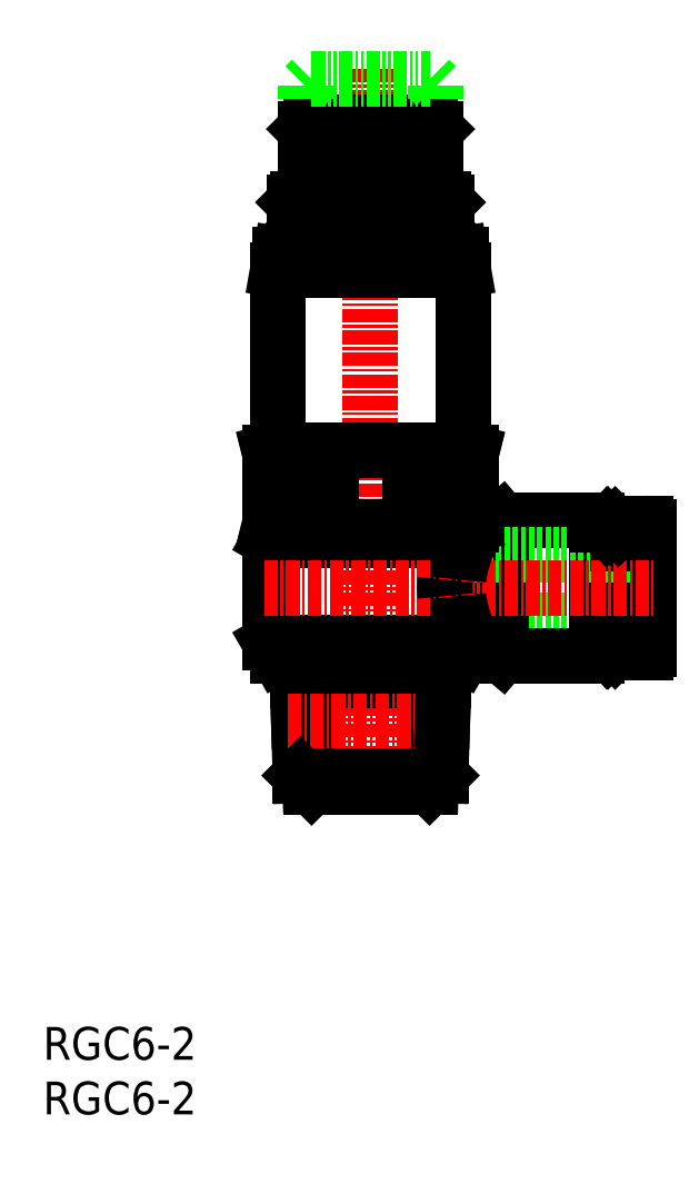
<metadata>
{"format":"dxf","ext":"dxf","renderer":"ezdxf+matplotlib","layout":"modelspace","background":"white","min_lineweight":24,"dpi":150}
</metadata>
<code>
0
SECTION
2
ENTITIES
0
INSERT
8
0
2
*U11
10
0
20
0
30
0
0
INSERT
8
0
2
*U12
10
0
20
0
30
0
0
LINE
8
CENTER
10
30
20
95.76
30
0
11
30
21
28.32
31
0
0
LINE
8
0
10
38.5
20
45.2
30
0
11
55.45
21
45.2
31
0
0
LINE
8
0
10
51.87
20
42.45
30
0
11
51.87
21
53.95
31
0
0
LINE
8
0
10
52.4
20
53.95
30
0
11
52.4
21
42.45
31
0
0
LINE
8
0
10
51.7
20
42.65
30
0
11
51.52
21
42.45
31
0
0
LINE
8
0
10
52.7
20
42.75
30
0
11
52.4
21
42.45
31
0
0
LINE
8
0
10
51.87
20
42.45
30
0
11
51.7
21
42.65
31
0
0
LINE
8
0
10
51.52
20
42.45
30
0
11
50.7
21
42.45
31
0
0
LINE
8
0
10
52.4
20
42.45
30
0
11
51.87
21
42.45
31
0
0
LINE
8
0
10
51.7
20
53.75
30
0
11
51.7
21
42.65
31
0
0
LINE
8
0
10
20.8
20
52.6
30
0
11
20.8
21
43.2
31
0
0
LINE
8
0
10
21.49
20
42
30
0
11
38.51
21
42
31
0
0
LINE
8
0
10
21.49
20
53.8
30
0
11
38.56
21
53.8
31
0
0
LINE
8
0
10
20.8
20
43.2
30
0
11
39.2
21
43.2
31
0
0
LINE
8
0
10
20.8
20
52.6
30
0
11
39.15
21
52.6
31
0
0
LINE
8
0
10
40
20
47.45
30
0
11
40
21
43.7
31
0
0
LINE
8
0
10
20.8
20
43.2
30
0
11
21.49
21
42
31
0
0
LINE
8
0
10
42
20
42
30
0
11
40
21
43.7
31
0
0
LINE
8
0
10
20.8
20
52.6
30
0
11
21.49
21
53.8
31
0
0
LINE
8
0
10
36.8
20
48.95
30
0
11
36.8
21
47.45
31
0
0
LINE
8
0
10
38.51
20
42
30
0
11
39.2
21
43.2
31
0
0
LINE
8
0
10
42
20
47.45
30
0
11
42
21
42
31
0
0
LINE
8
0
10
42
20
54.4
30
0
11
40
21
52.7
31
0
0
LINE
8
0
10
39.2
20
43.7
30
0
11
39.2
21
43.2
31
0
0
LINE
8
0
10
42
20
54.4
30
0
11
50.7
21
54.4
31
0
0
LINE
8
0
10
42
20
54.4
30
0
11
42
21
48.95
31
0
0
LINE
8
0
10
50.7
20
54.4
30
0
11
50.7
21
42
31
0
0
LINE
8
0
10
40
20
52.7
30
0
11
40
21
48.95
31
0
0
LINE
8
0
10
38.56
20
53.8
30
0
11
39.2
21
52.7
31
0
0
LINE
8
0
10
42
20
42
30
0
11
50.7
21
42
31
0
0
LINE
8
0
10
39.2
20
43.7
30
0
11
40
21
43.7
31
0
0
LINE
8
0
10
39.2
20
52.7
30
0
11
40
21
52.7
31
0
0
LINE
8
0
10
38.5
20
51.2
30
0
11
38.5
21
45.2
31
0
0
LINE
8
0
10
36.84
20
48.95
30
0
11
42
21
48.95
31
0
0
LINE
8
0
10
36.84
20
47.45
30
0
11
42
21
47.45
31
0
0
LINE
8
0
10
53.65
20
54.1
30
0
11
53.65
21
42.3
31
0
0
LINE
8
0
10
55.45
20
53.8
30
0
11
55.45
21
42.6
31
0
0
LINE
8
0
10
55.15
20
42.3
30
0
11
53.65
21
42.3
31
0
0
LINE
8
0
10
55.15
20
54.1
30
0
11
53.65
21
54.1
31
0
0
LINE
8
0
10
51.53
20
42.45
30
0
11
51.53
21
53.95
31
0
0
LINE
8
0
10
52.7
20
53.65
30
0
11
52.7
21
42.75
31
0
0
LINE
8
0
10
38.5
20
51.2
30
0
11
55.45
21
51.2
31
0
0
LINE
8
0
10
53.65
20
44.15
30
0
11
52.7
21
44.15
31
0
0
LINE
8
0
10
53.65
20
52.25
30
0
11
52.7
21
52.25
31
0
0
LINE
8
CENTER
10
20.25
20
48.2
30
0
11
55.88
21
48.2
31
0
0
LINE
8
0
10
52.4
20
53.95
30
0
11
51.87
21
53.95
31
0
0
LINE
8
0
10
51.87
20
53.95
30
0
11
51.7
21
53.75
31
0
0
LINE
8
0
10
51.7
20
53.75
30
0
11
51.52
21
53.95
31
0
0
LINE
8
0
10
52.7
20
53.65
30
0
11
52.4
21
53.95
31
0
0
LINE
8
0
10
51.52
20
53.95
30
0
11
50.7
21
53.95
31
0
0
LINE
8
0
10
29.06
20
90.2
30
0
11
29.06
21
84.4
31
0
0
LINE
8
0
10
28.15
20
90.2
30
0
11
28.15
21
84.4
31
0
0
LINE
8
0
10
27.28
20
90.2
30
0
11
27.28
21
84.4
31
0
0
LINE
8
0
10
26.47
20
90.2
30
0
11
26.47
21
84.4
31
0
0
LINE
8
0
10
25.76
20
90.2
30
0
11
25.76
21
84.4
31
0
0
LINE
8
0
10
25.15
20
90.2
30
0
11
25.15
21
84.4
31
0
0
LINE
8
0
10
24.65
20
90.2
30
0
11
24.65
21
84.4
31
0
0
LINE
8
0
10
24.29
20
90.2
30
0
11
24.29
21
84.4
31
0
0
LINE
8
0
10
24.07
20
90.2
30
0
11
24.07
21
84.4
31
0
0
LINE
8
0
10
36
20
84.4
30
0
11
35.4
21
83.8
31
0
0
LINE
8
0
10
24
20
84.4
30
0
11
24.6
21
83.8
31
0
0
LINE
8
0
10
35.4
20
90.8
30
0
11
36
21
90.2
31
0
0
LINE
8
0
10
24
20
90.2
30
0
11
24.6
21
90.8
31
0
0
LINE
8
0
10
36
20
84.4
30
0
11
24
21
84.4
31
0
0
LINE
8
0
10
23.3
20
80.3
30
0
11
23
21
80.6
31
0
0
LINE
8
0
10
36
20
90.2
30
0
11
36
21
84.4
31
0
0
LINE
8
0
10
24
20
90.2
30
0
11
24
21
84.4
31
0
0
LINE
8
0
10
36.7
20
80.3
30
0
11
37
21
80.6
31
0
0
LINE
8
0
10
36.7
20
83.8
30
0
11
37
21
83.5
31
0
0
LINE
8
0
10
24.6
20
90.8
30
0
11
35.4
21
90.8
31
0
0
LINE
8
0
10
35.5
20
80.3
30
0
11
36
21
79.8
31
0
0
LINE
8
0
10
37
20
80.6
30
0
11
23
21
80.6
31
0
0
LINE
8
0
10
36.58
20
36.01
30
0
11
36.42
21
31.02
31
0
0
LINE
8
0
10
23.26
20
41.3
30
0
11
36.74
21
41.3
31
0
0
LINE
8
0
10
35.72
20
36.01
30
0
11
35.54
21
30.14
31
0
0
LINE
8
0
10
24.28
20
36.01
30
0
11
24.46
21
30.14
31
0
0
LINE
8
0
10
39.25
20
53.98
30
0
11
38.5
21
53.8
31
0
0
LINE
8
0
10
24.46
20
53.98
30
0
11
26.35
21
53.98
31
0
0
LINE
8
0
10
39.25
20
60.62
30
0
11
39.25
21
53.98
31
0
0
LINE
8
0
10
23
20
83.5
30
0
11
23.3
21
83.8
31
0
0
LINE
8
0
10
39.19
20
60.62
30
0
11
39.19
21
53.98
31
0
0
LINE
8
0
10
36
20
79.8
30
0
11
36
21
78.7
31
0
0
LINE
8
0
10
24
20
79.8
30
0
11
36
21
79.8
31
0
0
LINE
8
0
10
20.75
20
60.62
30
0
11
21.5
21
60.8
31
0
0
LINE
8
0
10
35.54
20
60.62
30
0
11
35.54
21
53.98
31
0
0
LINE
8
0
10
33.65
20
60.62
30
0
11
33.65
21
53.98
31
0
0
LINE
8
0
10
23.3
20
80.3
30
0
11
36.7
21
80.3
31
0
0
LINE
8
0
10
26.35
20
60.62
30
0
11
26.35
21
53.98
31
0
0
LINE
8
0
10
20.75
20
53.98
30
0
11
21.5
21
53.8
31
0
0
LINE
8
0
10
24.46
20
60.62
30
0
11
24.46
21
53.98
31
0
0
LINE
8
0
10
20.75
20
60.62
30
0
11
20.75
21
53.98
31
0
0
LINE
8
0
10
38.25
20
78.7
30
0
11
38.5
21
77.28
31
0
0
LINE
8
0
10
24.46
20
60.62
30
0
11
26.35
21
60.62
31
0
0
LINE
8
0
10
20.81
20
60.62
30
0
11
20.81
21
53.98
31
0
0
LINE
8
0
10
23.05
20
42
30
0
11
36.95
21
42
31
0
0
LINE
8
0
10
21.75
20
78.7
30
0
11
38.25
21
78.7
31
0
0
LINE
8
0
10
23.42
20
36.01
30
0
11
23.58
21
31.02
31
0
0
LINE
8
0
10
21.5
20
60.8
30
0
11
38.5
21
60.8
31
0
0
LINE
8
0
10
23.26
20
41.3
30
0
11
24.16
21
39.73
31
0
0
LINE
8
0
10
21.5
20
77.28
30
0
11
38.5
21
77.28
31
0
0
LINE
8
0
10
35.84
20
39.73
30
0
11
36.74
21
41.3
31
0
0
LINE
8
0
10
24
20
79.8
30
0
11
24.5
21
80.3
31
0
0
LINE
8
0
10
23.3
20
83.8
30
0
11
36.7
21
83.8
31
0
0
LINE
8
0
10
24
20
79.8
30
0
11
24
21
78.7
31
0
0
LINE
8
0
10
23.05
20
41.8
30
0
11
23.26
21
41.3
31
0
0
LINE
8
0
10
39.19
20
53.98
30
0
11
39.25
21
53.98
31
0
0
LINE
8
0
10
39.19
20
60.62
30
0
11
39.25
21
60.62
31
0
0
LINE
8
0
10
39.25
20
60.62
30
0
11
38.5
21
60.8
31
0
0
LINE
8
0
10
33.65
20
60.62
30
0
11
35.54
21
60.62
31
0
0
LINE
8
0
10
20.81
20
53.98
30
0
11
21.5
21
53.8
31
0
0
LINE
8
0
10
38.5
20
77.28
30
0
11
38.5
21
60.8
31
0
0
LINE
8
0
10
38.5
20
60.8
30
0
11
39.19
21
60.62
31
0
0
LINE
8
0
10
20.75
20
53.98
30
0
11
20.81
21
53.98
31
0
0
LINE
8
0
10
38.5
20
53.8
30
0
11
39.19
21
53.98
31
0
0
LINE
8
0
10
24
20
90.2
30
0
11
36
21
90.2
31
0
0
LINE
8
0
10
20.81
20
60.62
30
0
11
21.5
21
60.8
31
0
0
LINE
8
0
10
20.75
20
60.62
30
0
11
20.81
21
60.62
31
0
0
LINE
8
0
10
21.5
20
77.28
30
0
11
21.75
21
78.7
31
0
0
LINE
8
0
10
37
20
83.5
30
0
11
37
21
80.6
31
0
0
LINE
8
0
10
23
20
83.5
30
0
11
23
21
80.6
31
0
0
LINE
8
0
10
24.16
20
39.73
30
0
11
24.28
21
36.01
31
0
0
LINE
8
0
10
23.31
20
39.73
30
0
11
36.69
21
39.73
31
0
0
LINE
8
0
10
23.26
20
41.3
30
0
11
23.42
21
36.01
31
0
0
LINE
8
0
10
35.84
20
39.73
30
0
11
35.72
21
36.01
31
0
0
LINE
8
CENTER
10
22.44
20
36.01
30
0
11
37.49
21
36.01
31
0
0
LINE
8
0
10
23
20
83.5
30
0
11
37
21
83.5
31
0
0
LINE
8
0
10
21.5
20
77.28
30
0
11
21.5
21
60.8
31
0
0
LINE
8
0
10
36.74
20
41.3
30
0
11
36.58
21
36.01
31
0
0
LINE
8
0
10
23.58
20
31.02
30
0
11
36.42
21
31.02
31
0
0
LINE
8
0
10
33.65
20
53.98
30
0
11
35.54
21
53.98
31
0
0
LINE
8
0
10
35.4
20
30
30
0
11
36.42
21
31.02
31
0
0
LINE
8
0
10
24.6
20
30
30
0
11
23.58
21
31.02
31
0
0
LINE
8
0
10
36.74
20
41.3
30
0
11
36.95
21
41.8
31
0
0
LINE
8
0
10
24.6
20
30
30
0
11
35.4
21
30
31
0
0
LINE
8
0
10
23.05
20
42
30
0
11
23.05
21
41.8
31
0
0
LINE
8
0
10
36.95
20
42
30
0
11
36.95
21
41.8
31
0
0
LINE
8
0
10
23.05
20
41.8
30
0
11
36.95
21
41.8
31
0
0
LINE
8
0
10
21.5
20
53.8
30
0
11
38.5
21
53.8
31
0
0
LINE
8
0
10
23.06
20
83.5
30
0
11
23.06
21
80.6
31
0
0
LINE
8
0
10
23.24
20
83.5
30
0
11
23.24
21
80.6
31
0
0
LINE
8
0
10
23.53
20
83.5
30
0
11
23.53
21
80.6
31
0
0
LINE
8
0
10
23.94
20
83.5
30
0
11
23.94
21
80.6
31
0
0
LINE
8
0
10
24.45
20
83.5
30
0
11
24.45
21
80.6
31
0
0
LINE
8
0
10
25.05
20
83.5
30
0
11
25.05
21
80.6
31
0
0
LINE
8
0
10
25.74
20
83.5
30
0
11
25.74
21
80.6
31
0
0
LINE
8
0
10
26.5
20
83.5
30
0
11
26.5
21
80.6
31
0
0
LINE
8
0
10
27.32
20
83.5
30
0
11
27.32
21
80.6
31
0
0
LINE
8
0
10
28.19
20
83.5
30
0
11
28.19
21
80.6
31
0
0
LINE
8
0
10
29.09
20
83.5
30
0
11
29.09
21
80.6
31
0
0
LINE
8
0
10
30
20
83.5
30
0
11
30
21
80.6
31
0
0
LINE
8
0
10
30.91
20
83.5
30
0
11
30.91
21
80.6
31
0
0
LINE
8
0
10
31.81
20
83.5
30
0
11
31.81
21
80.6
31
0
0
LINE
8
0
10
32.68
20
83.5
30
0
11
32.68
21
80.6
31
0
0
LINE
8
0
10
33.5
20
83.5
30
0
11
33.5
21
80.6
31
0
0
LINE
8
0
10
34.26
20
83.5
30
0
11
34.26
21
80.6
31
0
0
LINE
8
0
10
34.95
20
83.5
30
0
11
34.95
21
80.6
31
0
0
LINE
8
0
10
35.55
20
83.5
30
0
11
35.55
21
80.6
31
0
0
LINE
8
0
10
36.06
20
83.5
30
0
11
36.06
21
80.6
31
0
0
LINE
8
0
10
36.47
20
83.5
30
0
11
36.47
21
80.6
31
0
0
LINE
8
0
10
36.76
20
83.5
30
0
11
36.76
21
80.6
31
0
0
LINE
8
0
10
36.94
20
83.5
30
0
11
36.94
21
80.6
31
0
0
LINE
8
0
10
30
20
90.2
30
0
11
30
21
84.4
31
0
0
LINE
8
0
10
30.94
20
90.2
30
0
11
30.94
21
84.4
31
0
0
LINE
8
0
10
31.85
20
90.2
30
0
11
31.85
21
84.4
31
0
0
LINE
8
0
10
32.72
20
90.2
30
0
11
32.72
21
84.4
31
0
0
LINE
8
0
10
33.53
20
90.2
30
0
11
33.53
21
84.4
31
0
0
LINE
8
0
10
34.24
20
90.2
30
0
11
34.24
21
84.4
31
0
0
LINE
8
0
10
34.85
20
90.2
30
0
11
34.85
21
84.4
31
0
0
LINE
8
0
10
35.35
20
90.2
30
0
11
35.35
21
84.4
31
0
0
LINE
8
0
10
35.71
20
90.2
30
0
11
35.71
21
84.4
31
0
0
LINE
8
0
10
35.93
20
90.2
30
0
11
35.93
21
84.4
31
0
0
LINE
8
0
10
24.6
20
94.76
30
0
11
35.4
21
94.76
31
0
0
LINE
8
0
10
24
20
94.16
30
0
11
24
21
92.63
31
0
0
LINE
8
0
10
36
20
94.16
30
0
11
36
21
92.68
31
0
0
LINE
8
0
10
24
20
94.16
30
0
11
24.6
21
94.76
31
0
0
LINE
8
0
10
35.4
20
94.76
30
0
11
36
21
94.16
31
0
0
ARC
8
0
10
55.15
20
42.6
30
0
40
0.3
50
270
51
0
0
ARC
8
0
10
55.15
20
53.8
30
0
40
0.3
50
0
51
90
0
POLYLINE
8
0
66
     1
10
0
20
0
30
0
0
VERTEX
8
0
10
39.2
20
52.7
30
0
42
0.02964
0
VERTEX
8
0
10
38.66
20
51.5
30
0
42
0.0321
0
VERTEX
8
0
10
38.27
20
50.25
30
0
42
0.03595
0
VERTEX
8
0
10
38.06
20
48.95
30
0
0
SEQEND
8
0
0
POLYLINE
8
0
66
     1
10
0
20
0
30
0
0
VERTEX
8
0
10
38.06
20
47.45
30
0
42
0.03594
0
VERTEX
8
0
10
38.27
20
46.15
30
0
42
0.03209
0
VERTEX
8
0
10
38.66
20
44.9
30
0
42
0.02967
0
VERTEX
8
0
10
39.2
20
43.7
30
0
0
SEQEND
8
0
0
POLYLINE
8
0
66
     1
10
0
20
0
30
0
0
VERTEX
8
0
10
26.35
20
60.62
30
0
42
-0.01668
0
VERTEX
8
0
10
28.78
20
60.78
30
0
42
-0.01684
0
VERTEX
8
0
10
31.22
20
60.78
30
0
42
-0.01668
0
VERTEX
8
0
10
33.65
20
60.62
30
0
0
SEQEND
8
0
0
POLYLINE
8
0
66
     1
10
0
20
0
30
0
0
VERTEX
8
0
10
20.81
20
60.62
30
0
42
-0.03274
0
VERTEX
8
0
10
22.03
20
60.78
30
0
42
-0.03401
0
VERTEX
8
0
10
23.25
20
60.78
30
0
42
-0.03275
0
VERTEX
8
0
10
24.46
20
60.62
30
0
0
SEQEND
8
0
0
POLYLINE
8
0
66
     1
10
0
20
0
30
0
0
VERTEX
8
0
10
35.54
20
60.62
30
0
42
-0.03274
0
VERTEX
8
0
10
36.75
20
60.78
30
0
42
-0.03401
0
VERTEX
8
0
10
37.97
20
60.78
30
0
42
-0.03275
0
VERTEX
8
0
10
39.19
20
60.62
30
0
0
SEQEND
8
0
0
POLYLINE
8
0
66
     1
10
0
20
0
30
0
0
VERTEX
8
0
10
26.35
20
53.98
30
0
42
0.01668
0
VERTEX
8
0
10
28.78
20
53.82
30
0
42
0.01684
0
VERTEX
8
0
10
31.22
20
53.82
30
0
42
0.01668
0
VERTEX
8
0
10
33.65
20
53.98
30
0
0
SEQEND
8
0
0
POLYLINE
8
0
66
     1
10
0
20
0
30
0
0
VERTEX
8
0
10
35.54
20
53.98
30
0
42
0.03274
0
VERTEX
8
0
10
36.75
20
53.82
30
0
42
0.03401
0
VERTEX
8
0
10
37.97
20
53.82
30
0
42
0.03275
0
VERTEX
8
0
10
39.19
20
53.98
30
0
0
SEQEND
8
0
0
POLYLINE
8
0
66
     1
10
0
20
0
30
0
0
VERTEX
8
0
10
20.81
20
53.98
30
0
42
0.03274
0
VERTEX
8
0
10
22.03
20
53.82
30
0
42
0.03401
0
VERTEX
8
0
10
23.25
20
53.82
30
0
42
0.03275
0
VERTEX
8
0
10
24.46
20
53.98
30
0
0
SEQEND
8
0
0
POLYLINE
8
0
66
     1
10
0
20
0
30
0
0
VERTEX
8
0
10
36.84
20
48.95
30
0
42
0.0182
0
VERTEX
8
0
10
36.8
20
48.45
30
0
42
0.01841
0
VERTEX
8
0
10
36.8
20
47.95
30
0
42
0.0182
0
VERTEX
8
0
10
36.84
20
47.45
30
0
0
SEQEND
8
0
0
ENDSEC
0
EOF

</code>
